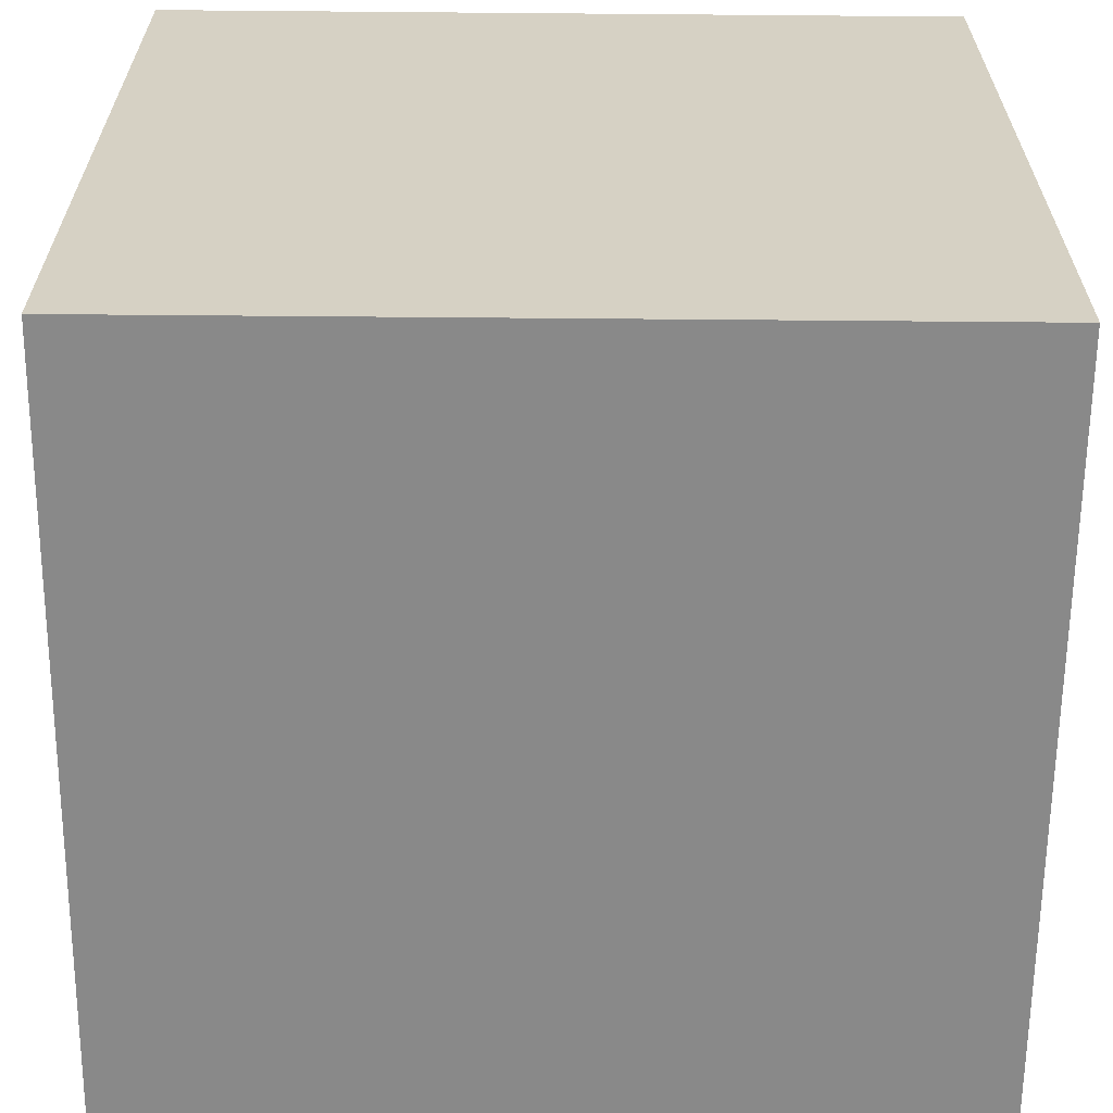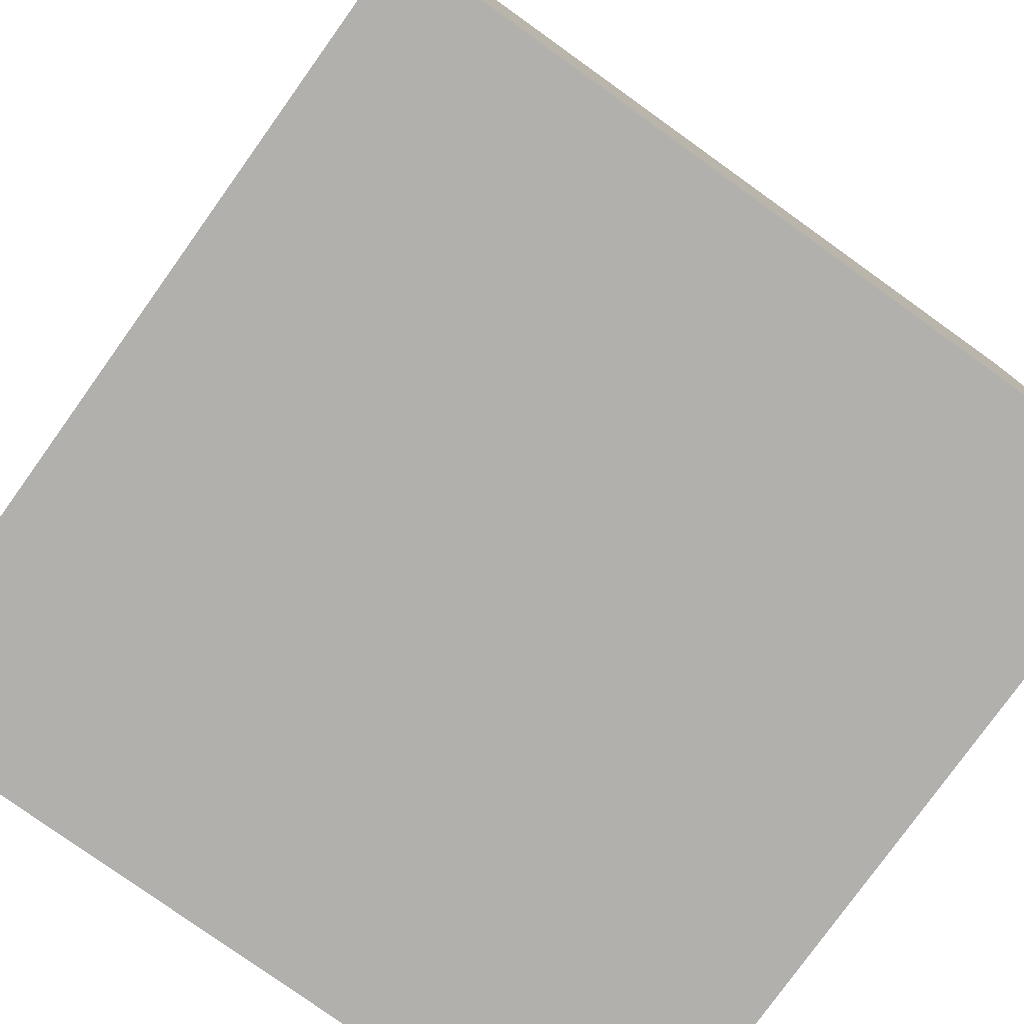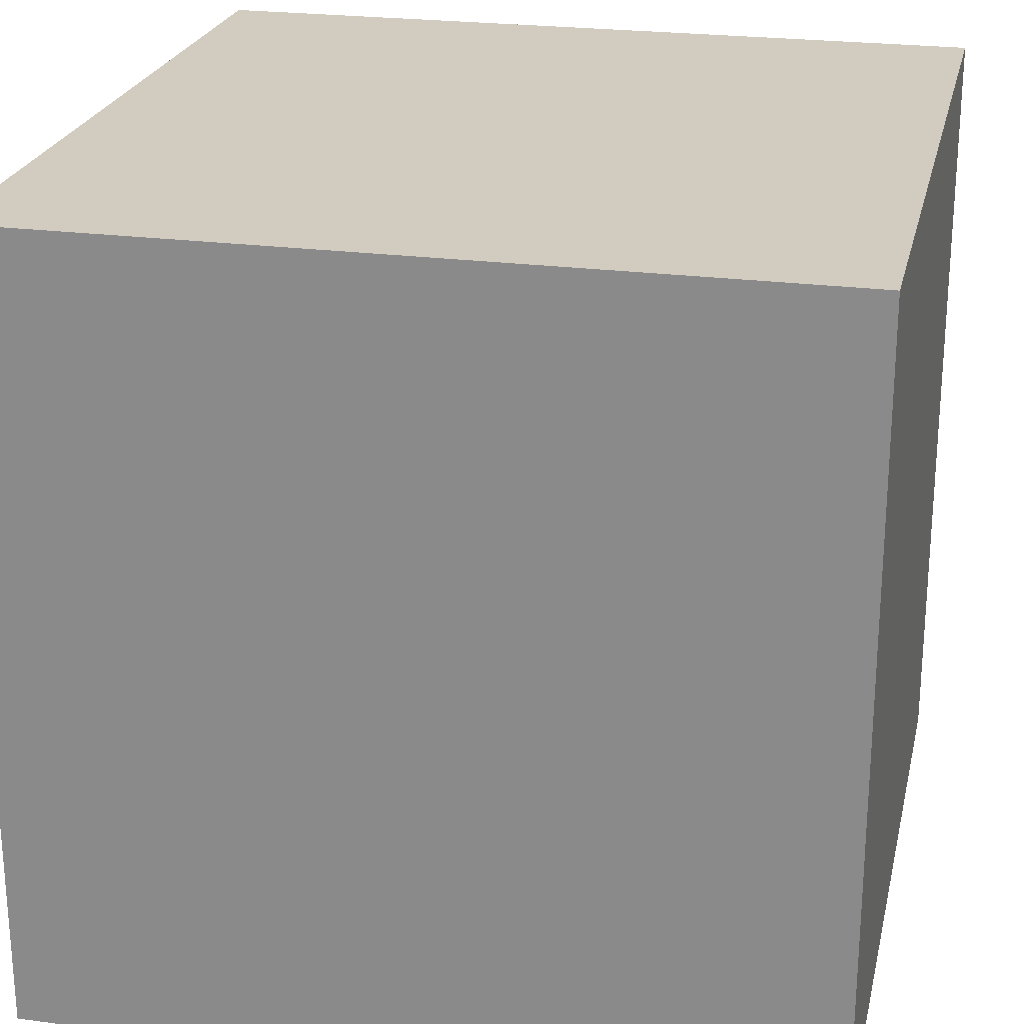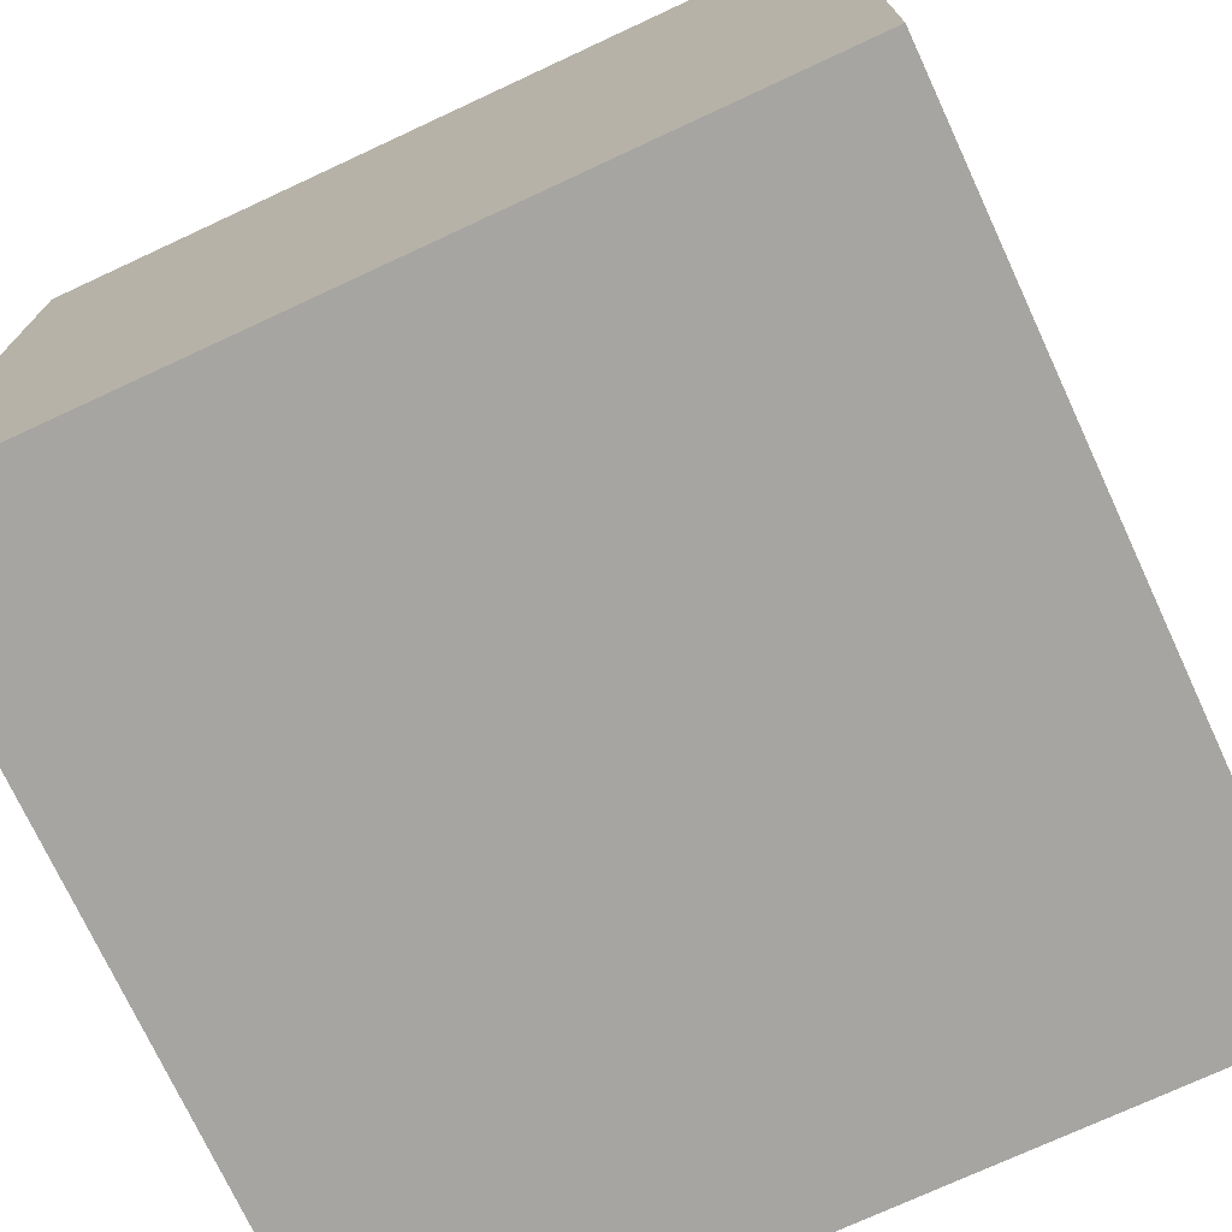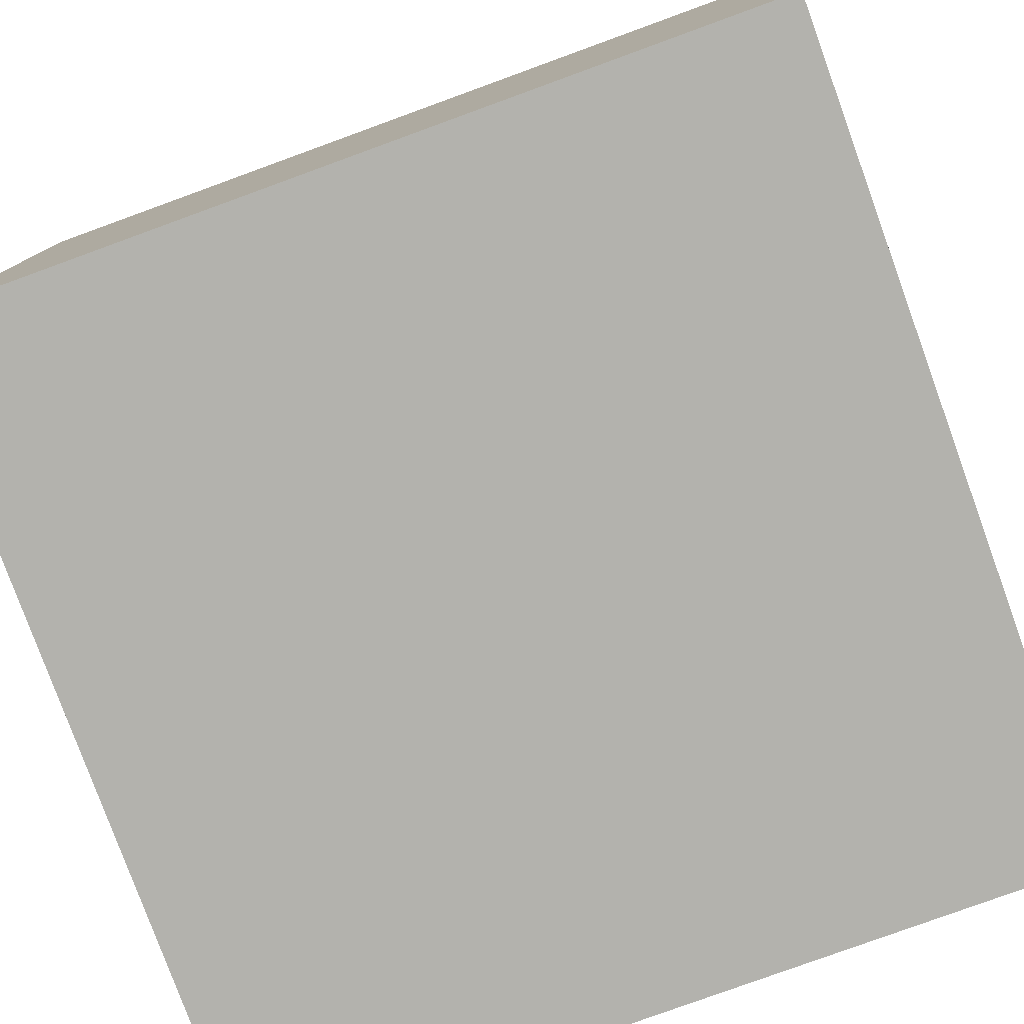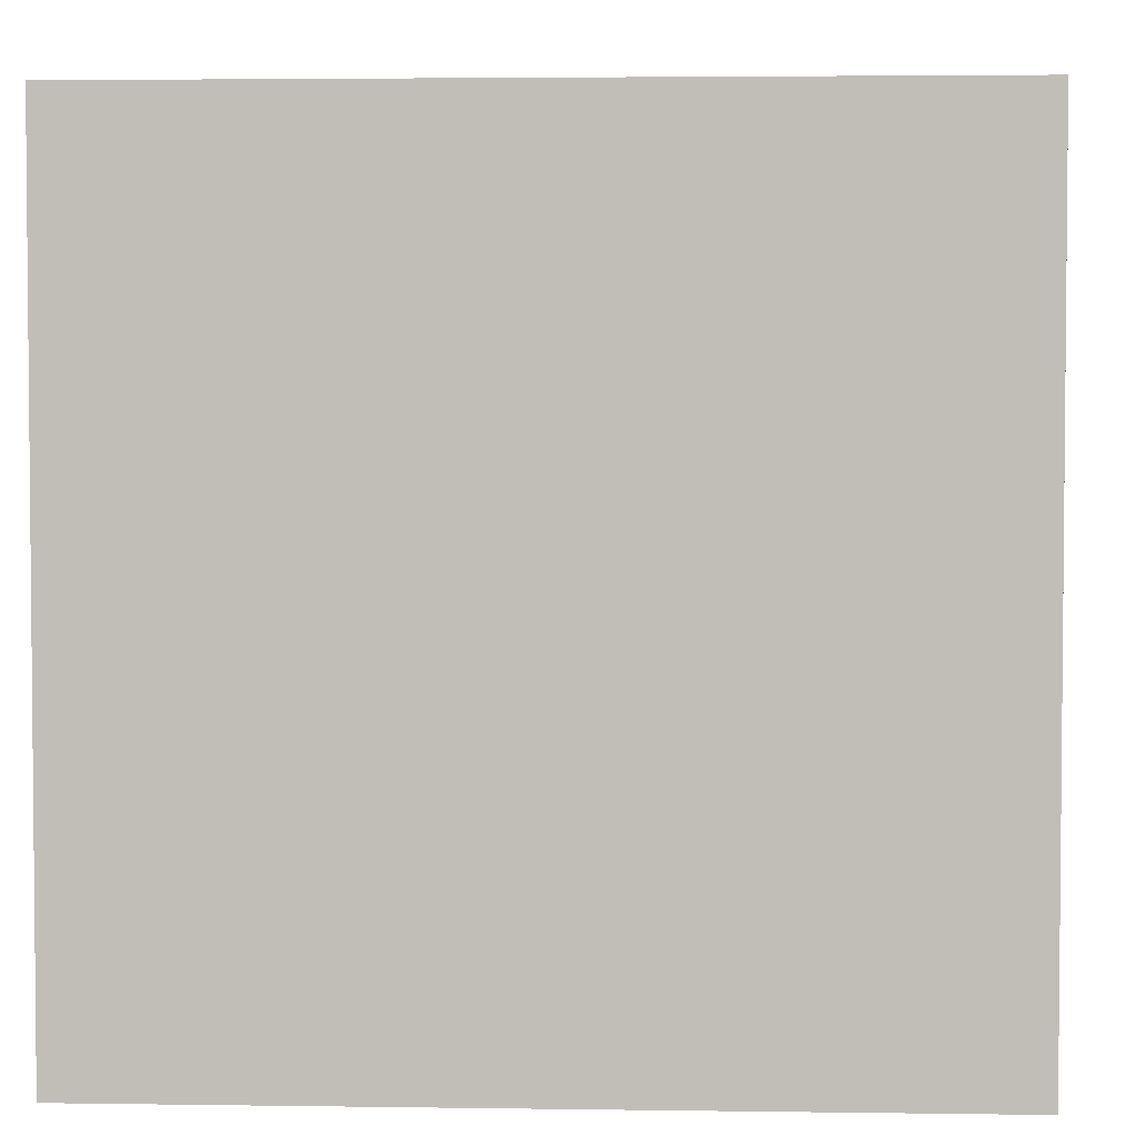
<metadata>
{"format":"obj","ext":"obj","renderer":"f3d","projection":"perspective","resolution":1024,"background":"white","views":[{"elev":-63.2,"azim":89.5,"up":"+Y"},{"elev":-78.7,"azim":54.4,"up":"+Z"},{"elev":23.8,"azim":102.5,"up":"+Y"},{"elev":-73.8,"azim":114.9,"up":"+Z"},{"elev":-79.4,"azim":-160.0,"up":"+Y"},{"elev":3.4,"azim":2.8,"up":"+Y"}]}
</metadata>
<code>
o Cube
v 0.5 0.5 -0.5
v 0.5 -0.5 -0.5
v 0.5 0.5 0.5
v 0.5 -0.5 0.5
v -0.5 0.5 -0.5
v -0.5 -0.5 -0.5
v -0.5 0.5 0.5
v -0.5 -0.5 0.5
f 1 5 7 3
f 4 3 7 8
f 8 7 5 6
f 6 2 4 8
f 2 1 3 4
f 6 5 1 2

</code>
